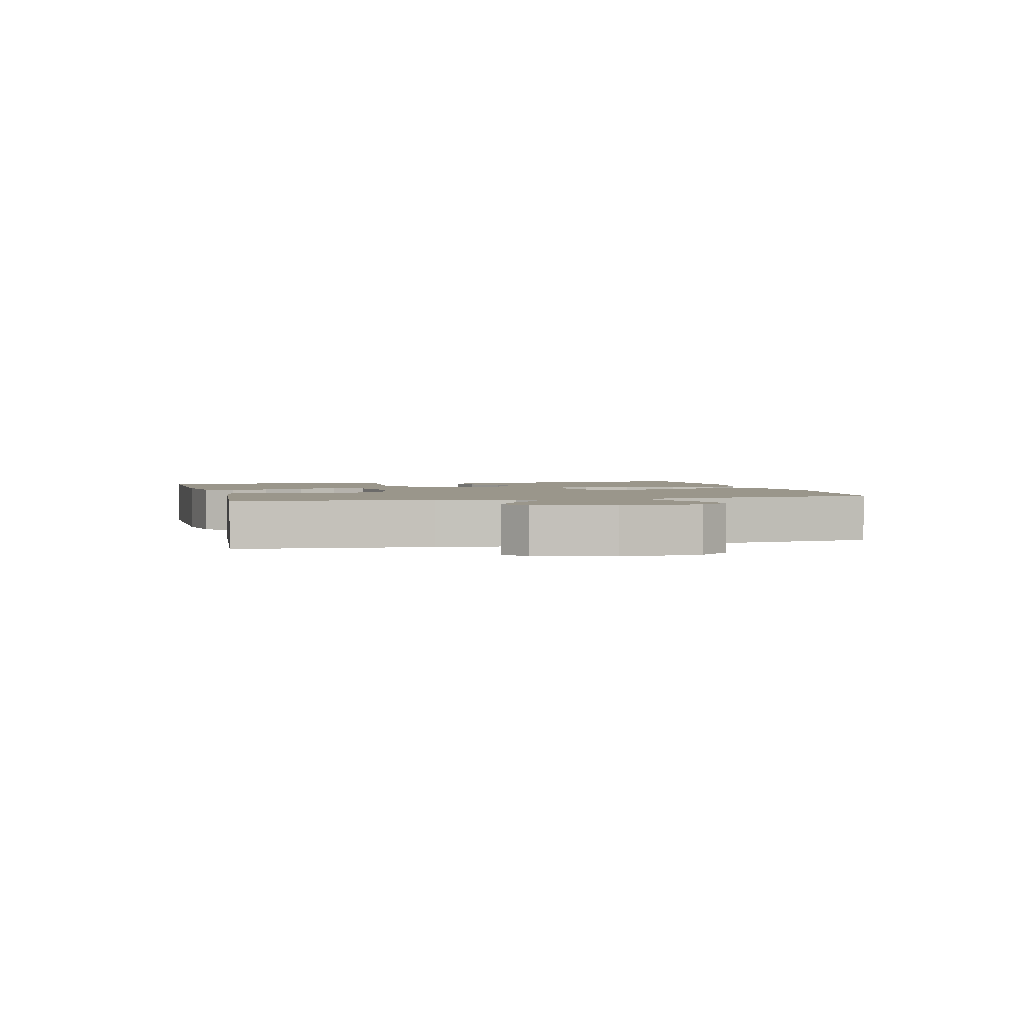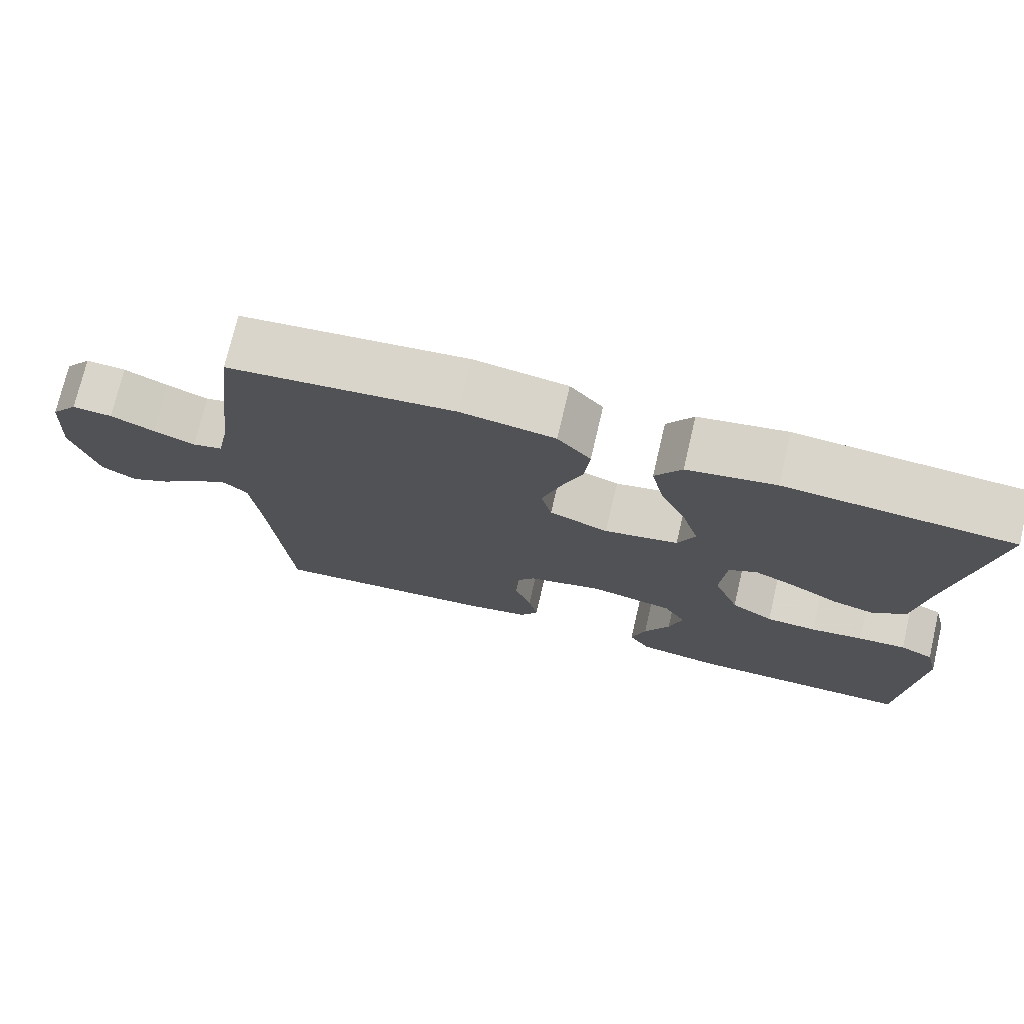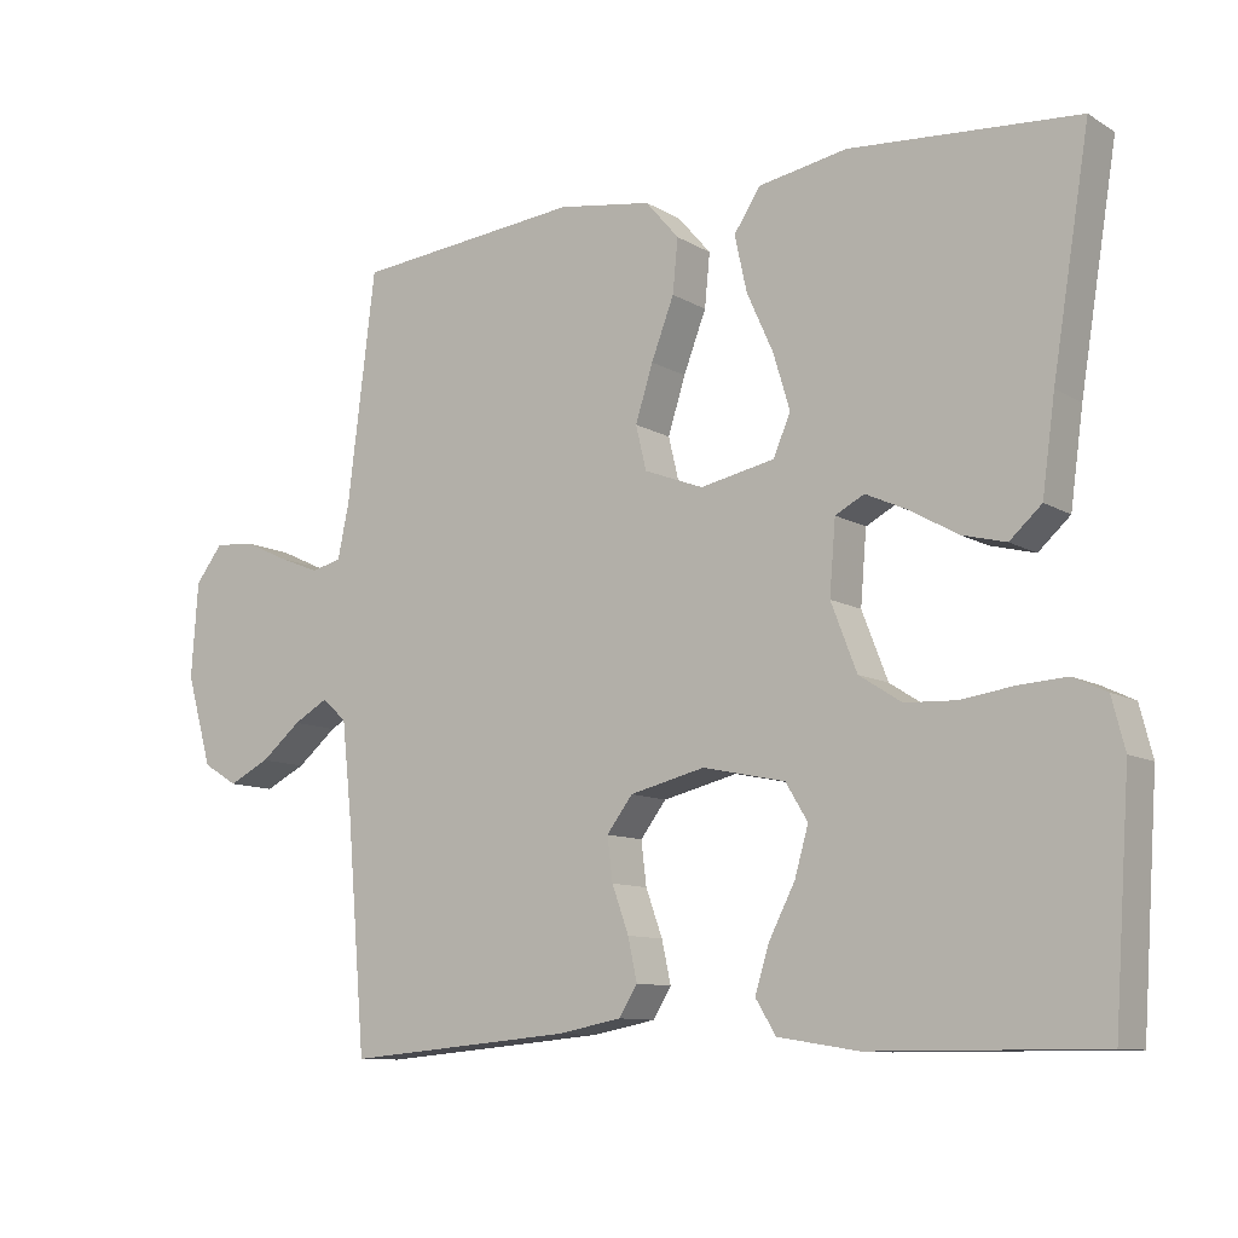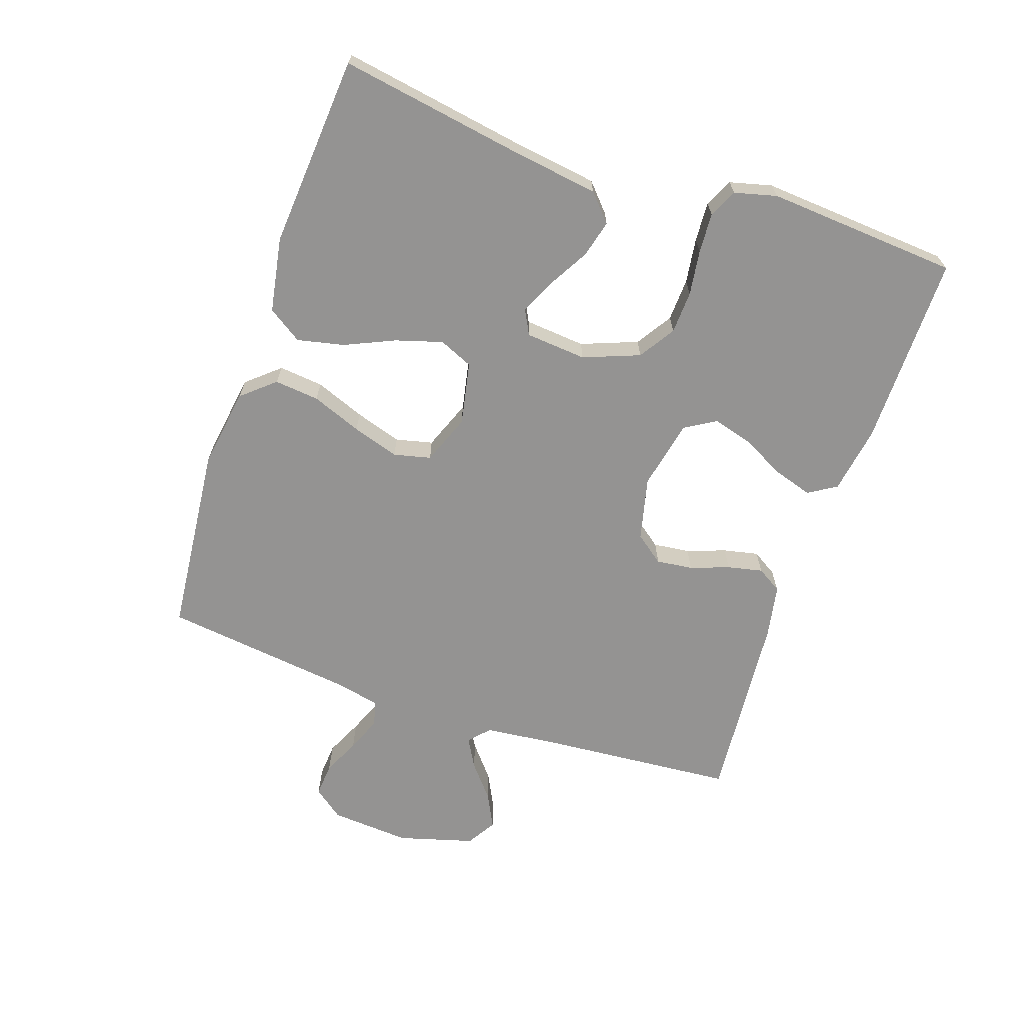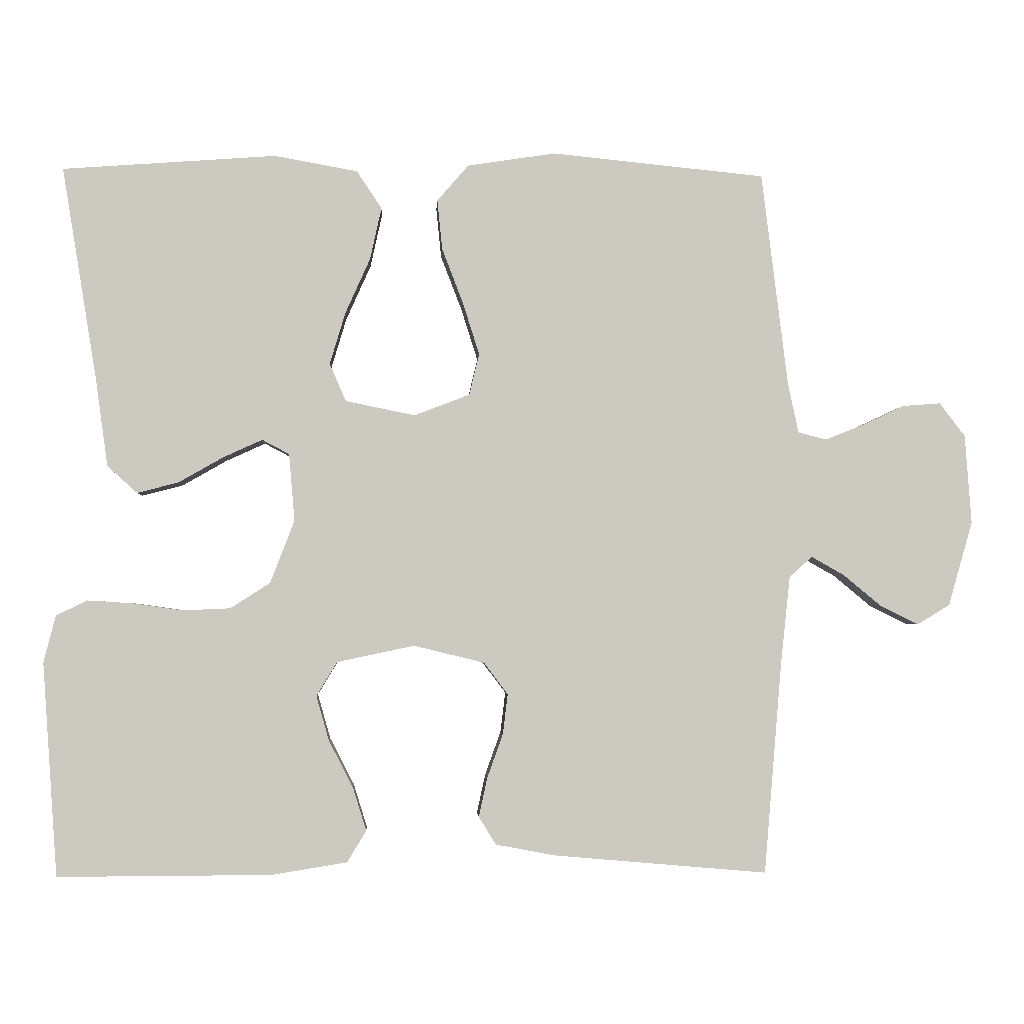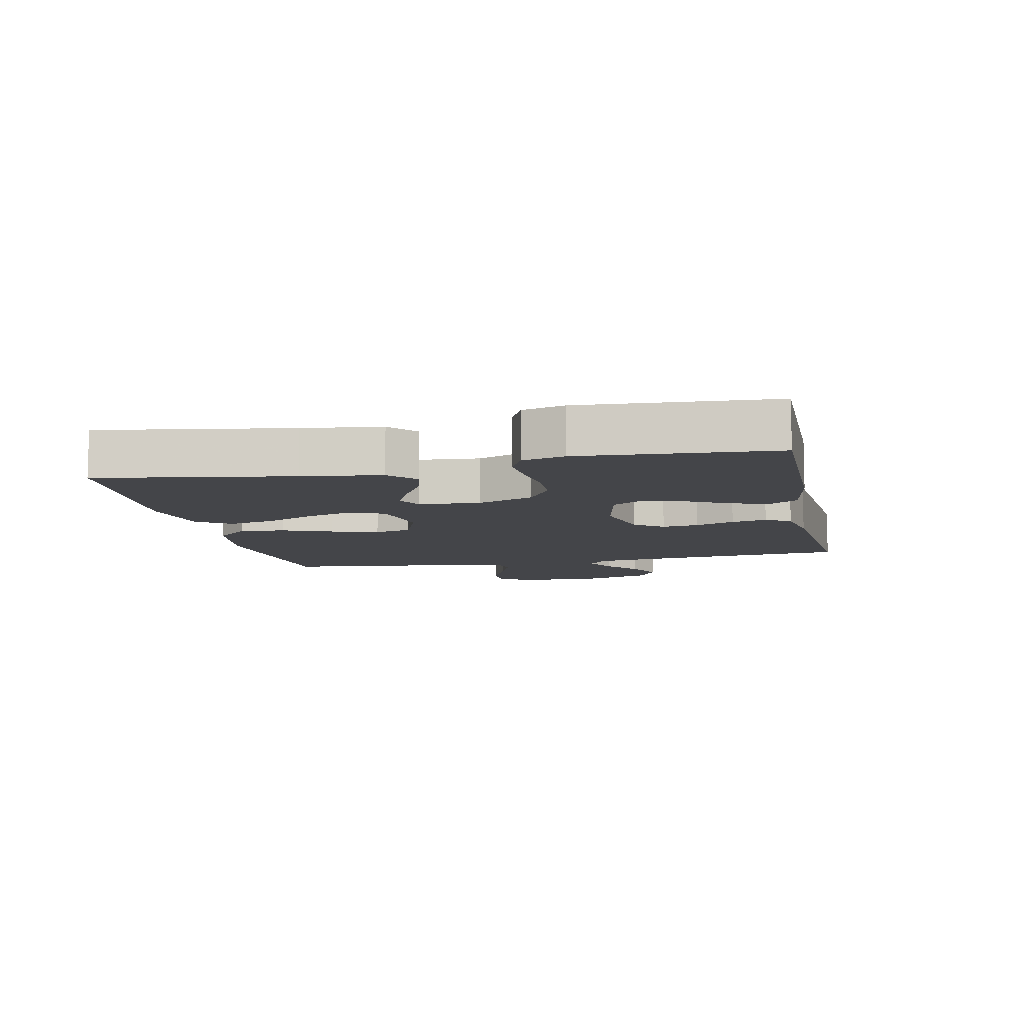
<metadata>
{"format":"obj","ext":"obj","renderer":"f3d","projection":"perspective","resolution":1024,"background":"white","views":[{"elev":2.3,"azim":-104.1,"up":"+Y"},{"elev":74.0,"azim":13.2,"up":"+Z"},{"elev":-10.2,"azim":34.7,"up":"+Z"},{"elev":-66.8,"azim":71.1,"up":"+Y"},{"elev":-2.7,"azim":176.9,"up":"+Z"},{"elev":-9.1,"azim":102.0,"up":"+Y"}]}
</metadata>
<code>
v -0.5 0.07 -0.5
v -0.525 0.07 -0.2
v -0.538 0.07 -0.079
v -0.57 0.07 -0.05
v -0.616 0.07 -0.076
v -0.669 0.07 -0.12
v -0.723 0.07 -0.147
v -0.769 0.07 -0.119
v -0.803 0.07 0
v -0.794 0.07 0.125
v -0.758 0.07 0.172
v -0.705 0.07 0.168
v -0.647 0.07 0.141
v -0.592 0.07 0.119
v -0.552 0.07 0.129
v -0.537 0.07 0.2
v -0.5 0.07 0.5
v -0.2 0.07 0.53
v -0.076 0.07 0.511
v -0.032 0.07 0.46
v -0.039 0.07 0.39
v -0.069 0.07 0.312
v -0.092 0.07 0.239
v -0.078 0.07 0.181
v 0 0.07 0.151
v 0.098 0.07 0.171
v 0.121 0.07 0.224
v 0.099 0.07 0.297
v 0.064 0.07 0.375
v 0.048 0.07 0.448
v 0.083 0.07 0.501
v 0.2 0.07 0.522
v 0.5 0.07 0.5
v 0.451 0.07 0.2
v 0.434 0.07 0.077
v 0.392 0.07 0.039
v 0.334 0.07 0.054
v 0.271 0.07 0.09
v 0.216 0.07 0.115
v 0.178 0.07 0.095
v 0.17 0.07 0
v 0.204 0.07 -0.088
v 0.26 0.07 -0.124
v 0.327 0.07 -0.127
v 0.397 0.07 -0.117
v 0.46 0.07 -0.113
v 0.504 0.07 -0.134
v 0.521 0.07 -0.2
v 0.5 0.07 -0.5
v 0.2 0.07 -0.499
v 0.094 0.07 -0.482
v 0.067 0.07 -0.438
v 0.086 0.07 -0.377
v 0.12 0.07 -0.311
v 0.138 0.07 -0.248
v 0.109 0.07 -0.2
v 0 0.07 -0.177
v -0.099 0.07 -0.201
v -0.133 0.07 -0.246
v -0.126 0.07 -0.303
v -0.104 0.07 -0.364
v -0.092 0.07 -0.419
v -0.116 0.07 -0.458
v -0.2 0.07 -0.474
v -0.5 0 -0.5
v -0.525 0 -0.2
v -0.538 0 -0.079
v -0.57 0 -0.05
v -0.616 0 -0.076
v -0.669 0 -0.12
v -0.723 0 -0.147
v -0.769 0 -0.119
v -0.803 0 0
v -0.794 0 0.125
v -0.758 0 0.172
v -0.705 0 0.168
v -0.647 0 0.141
v -0.592 0 0.119
v -0.552 0 0.129
v -0.537 0 0.2
v -0.5 0 0.5
v -0.2 0 0.53
v -0.076 0 0.511
v -0.032 0 0.46
v -0.039 0 0.39
v -0.069 0 0.312
v -0.092 0 0.239
v -0.078 0 0.181
v 0 0 0.151
v 0.098 0 0.171
v 0.121 0 0.224
v 0.099 0 0.297
v 0.064 0 0.375
v 0.048 0 0.448
v 0.083 0 0.501
v 0.2 0 0.522
v 0.5 0 0.5
v 0.451 0 0.2
v 0.434 0 0.077
v 0.392 0 0.039
v 0.334 0 0.054
v 0.271 0 0.09
v 0.216 0 0.115
v 0.178 0 0.095
v 0.17 0 0
v 0.204 0 -0.088
v 0.26 0 -0.124
v 0.327 0 -0.127
v 0.397 0 -0.117
v 0.46 0 -0.113
v 0.504 0 -0.134
v 0.521 0 -0.2
v 0.5 0 -0.5
v 0.2 0 -0.499
v 0.094 0 -0.482
v 0.067 0 -0.438
v 0.086 0 -0.377
v 0.12 0 -0.311
v 0.138 0 -0.248
v 0.109 0 -0.2
v 0 0 -0.177
v -0.099 0 -0.201
v -0.133 0 -0.246
v -0.126 0 -0.303
v -0.104 0 -0.364
v -0.092 0 -0.419
v -0.116 0 -0.458
v -0.2 0 -0.474
f 63 64 1 2
f 60 61 62 63
f 59 60 63 2
f 58 59 2 3
f 57 58 3 4
f 56 57 4
f 51 52 53 54
f 51 54 55
f 50 51 55
f 49 50 55
f 48 49 55 56
f 44 45 46 47
f 44 47 48 56
f 35 36 37 38
f 34 35 38 39
f 33 34 39
f 32 33 39 40
f 28 29 30 31
f 27 28 31 32
f 19 20 21 22
f 19 22 23
f 16 17 18 19
f 15 16 19 23
f 14 15 23 24
f 10 11 12 13
f 10 13 14
f 9 10 14
f 5 6 7 8
f 4 5 8 9
f 43 44 56
f 42 43 56 4
f 41 42 4 9
f 27 32 40 41
f 26 27 41
f 25 26 41
f 24 25 41
f 9 14 24 41
f 66 65 128 127
f 127 126 125 124
f 66 127 124 123
f 67 66 123 122
f 68 67 122 121
f 68 121 120
f 118 117 116 115
f 119 118 115
f 119 115 114
f 119 114 113
f 120 119 113 112
f 111 110 109 108
f 120 112 111 108
f 102 101 100 99
f 103 102 99 98
f 103 98 97
f 104 103 97 96
f 95 94 93 92
f 96 95 92 91
f 86 85 84 83
f 87 86 83
f 83 82 81 80
f 87 83 80 79
f 88 87 79 78
f 77 76 75 74
f 78 77 74
f 78 74 73
f 72 71 70 69
f 73 72 69 68
f 120 108 107
f 68 120 107 106
f 73 68 106 105
f 105 104 96 91
f 105 91 90
f 105 90 89
f 105 89 88
f 105 88 78 73
f 1 65 66 2
f 2 66 67 3
f 3 67 68 4
f 4 68 69 5
f 5 69 70 6
f 6 70 71 7
f 7 71 72 8
f 8 72 73 9
f 9 73 74 10
f 10 74 75 11
f 11 75 76 12
f 12 76 77 13
f 13 77 78 14
f 14 78 79 15
f 15 79 80 16
f 16 80 81 17
f 17 81 82 18
f 18 82 83 19
f 19 83 84 20
f 20 84 85 21
f 21 85 86 22
f 22 86 87 23
f 23 87 88 24
f 24 88 89 25
f 25 89 90 26
f 26 90 91 27
f 27 91 92 28
f 28 92 93 29
f 29 93 94 30
f 30 94 95 31
f 31 95 96 32
f 32 96 97 33
f 33 97 98 34
f 34 98 99 35
f 35 99 100 36
f 36 100 101 37
f 37 101 102 38
f 38 102 103 39
f 39 103 104 40
f 40 104 105 41
f 41 105 106 42
f 42 106 107 43
f 43 107 108 44
f 44 108 109 45
f 45 109 110 46
f 46 110 111 47
f 47 111 112 48
f 48 112 113 49
f 49 113 114 50
f 50 114 115 51
f 51 115 116 52
f 52 116 117 53
f 53 117 118 54
f 54 118 119 55
f 55 119 120 56
f 56 120 121 57
f 57 121 122 58
f 58 122 123 59
f 59 123 124 60
f 60 124 125 61
f 61 125 126 62
f 62 126 127 63
f 63 127 128 64
f 64 128 65 1

</code>
